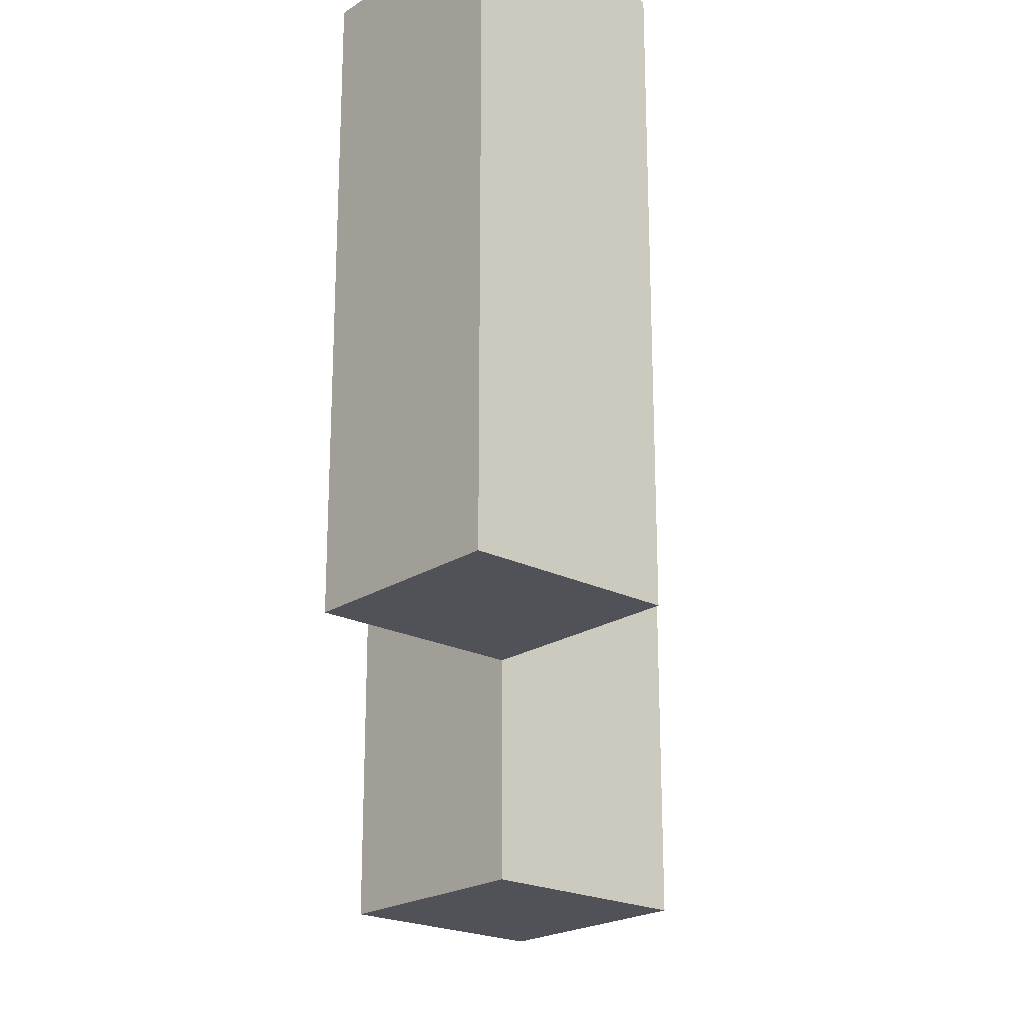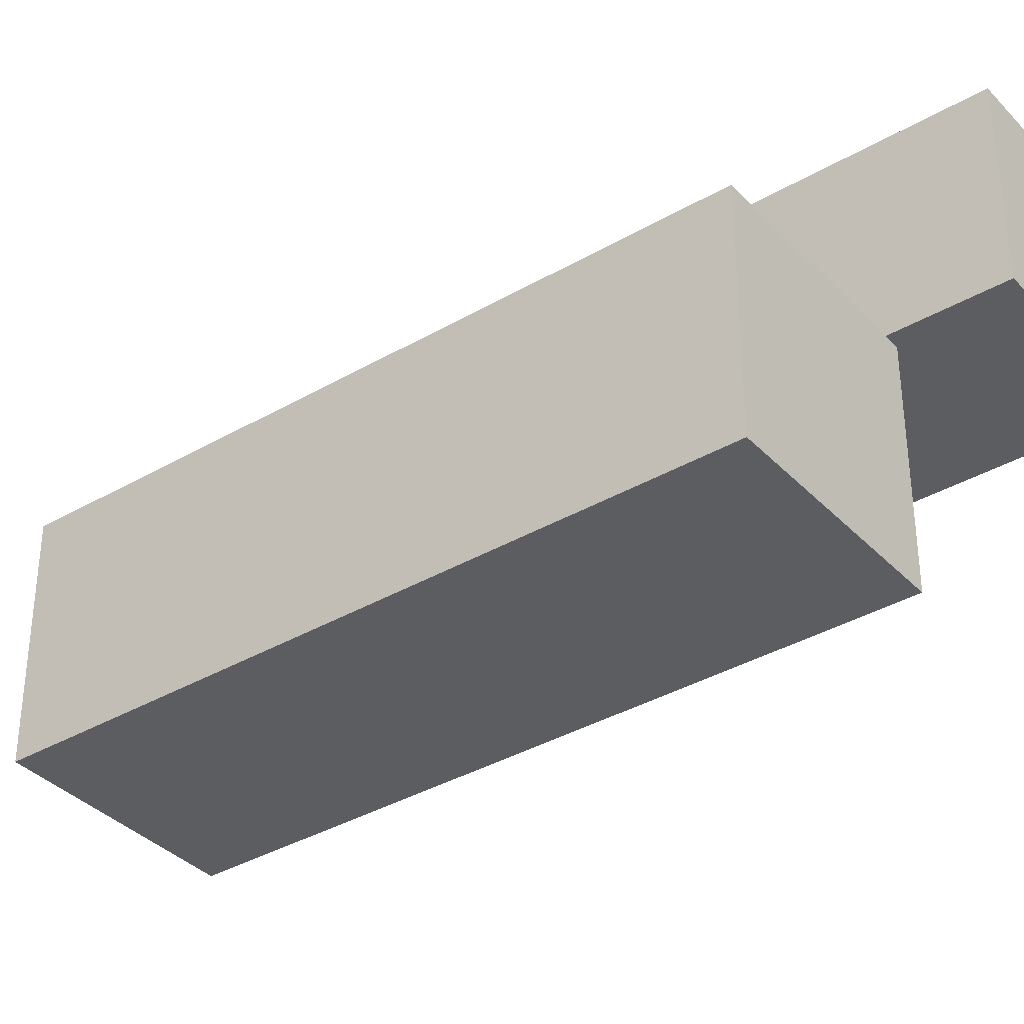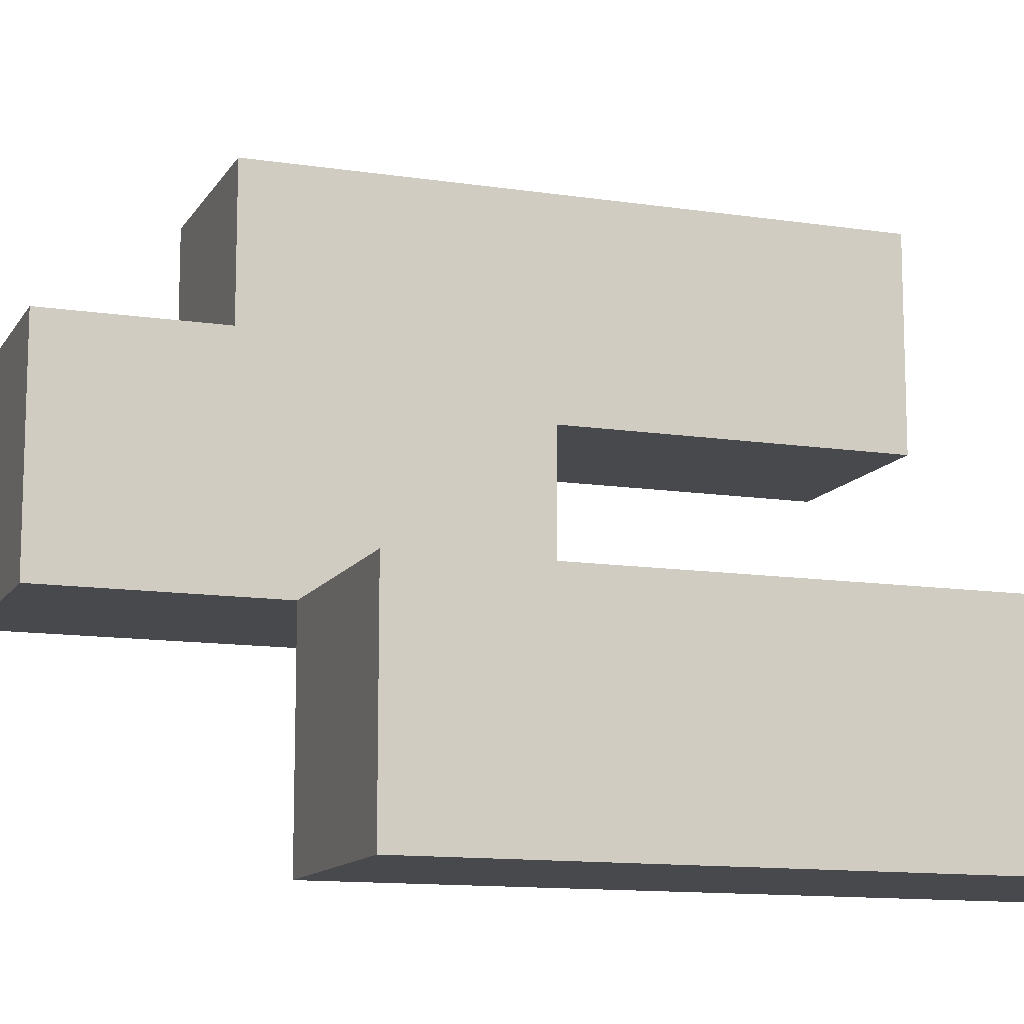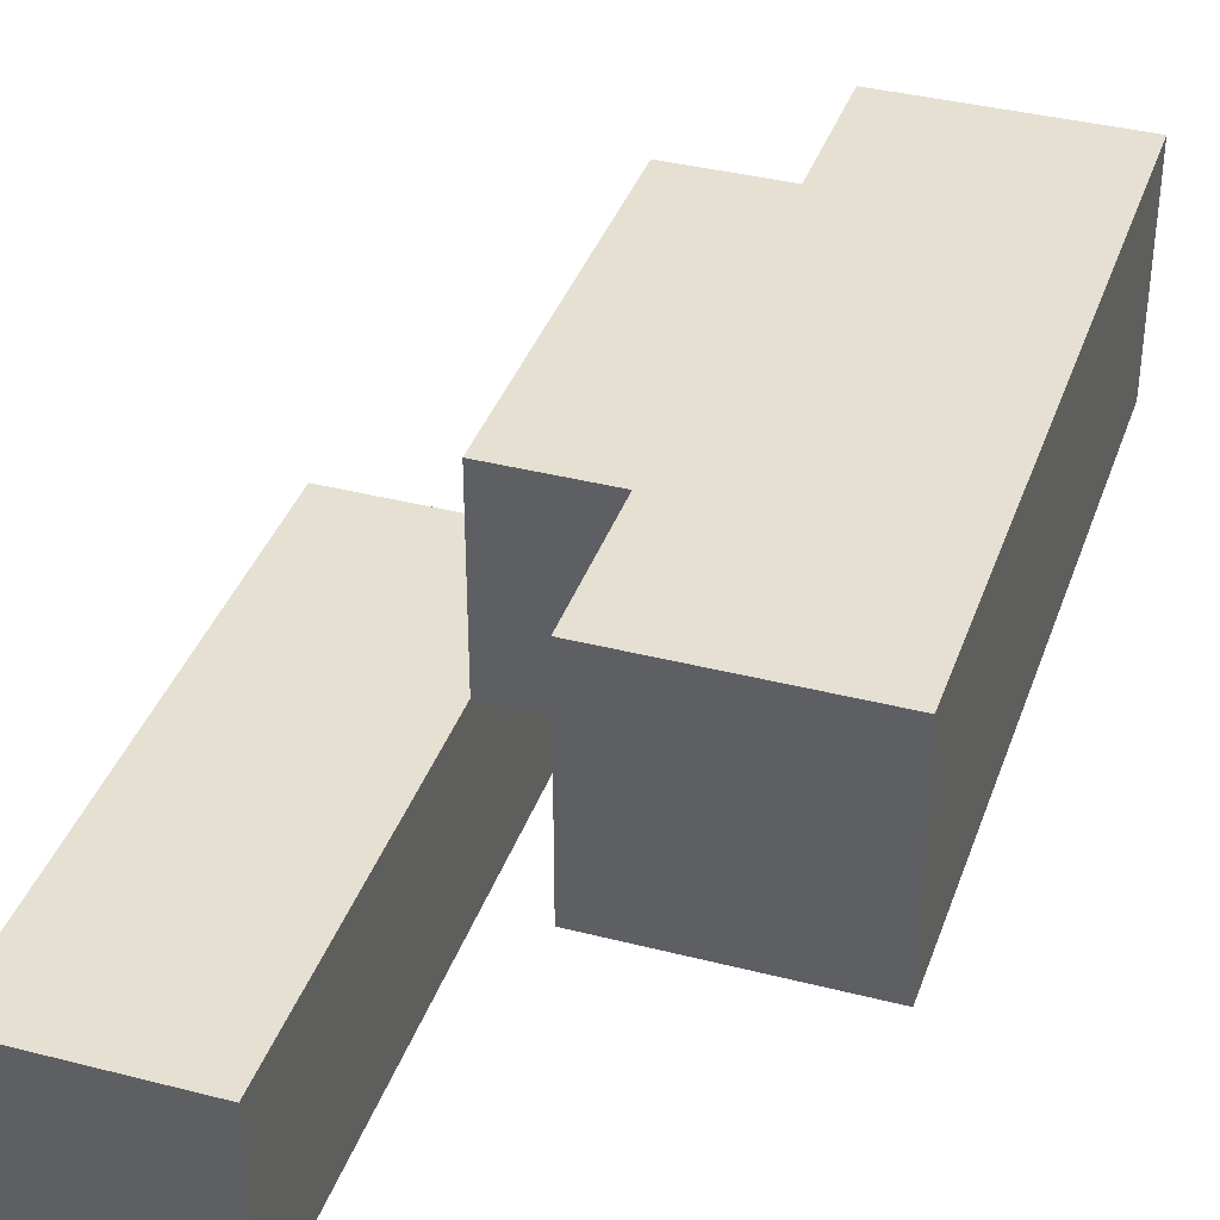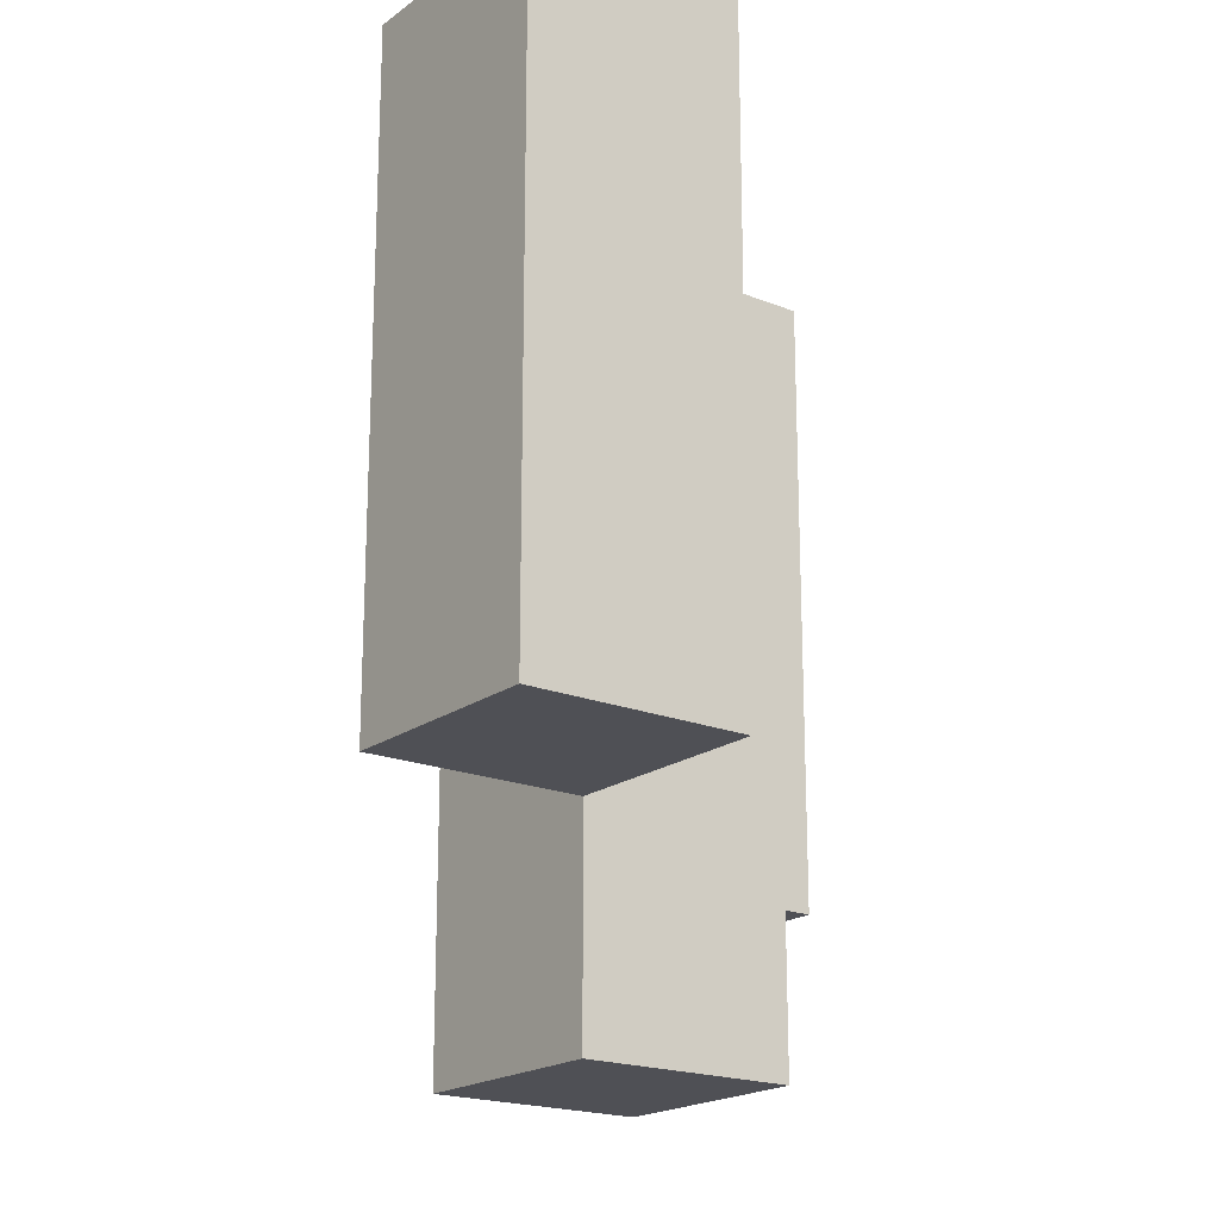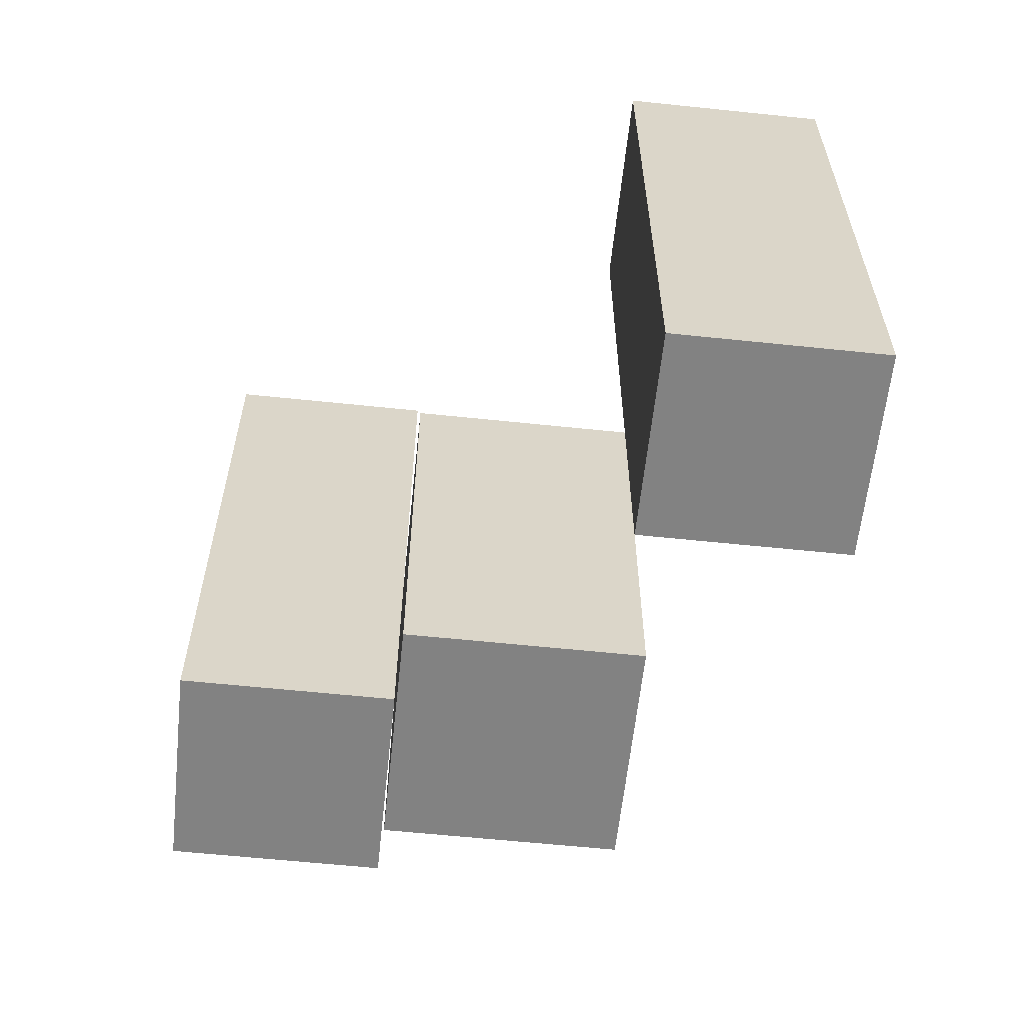
<metadata>
{"format":"obj","ext":"obj","renderer":"f3d","projection":"perspective","resolution":1024,"background":"white","views":[{"elev":-21.6,"azim":-41.4,"up":"+Y"},{"elev":-36.4,"azim":127.2,"up":"+Z"},{"elev":-12.2,"azim":70.2,"up":"+Z"},{"elev":37.6,"azim":-161.8,"up":"+Z"},{"elev":-19.4,"azim":-36.9,"up":"+Y"},{"elev":-60.7,"azim":83.9,"up":"+Y"}]}
</metadata>
<code>
o
v 17.2 1 32.3
v 17.2 1 32.4
v 17.2 1.3 32.3
v 17.2 1.3 32.4
v 17.1 0.9 32.4
v 17.1 0.9 32.5
v 17.1 1 32.4
v 17.1 1.1 32.4
v 17.1 1.1 32.5
v 17 1 32.5
v 17 1 32.6
v 17 1.1 32.5
v 17 1.3 32.5
v 17 1.3 32.6
v 17.1 1 32.3
v 17.1 1 32.4
v 17.1 1.1 32.4
v 17.1 1.3 32.3
v 17.1 1.3 32.4
v 17 0.9 32.4
v 17 0.9 32.5
v 17 1 32.5
v 17 1.1 32.4
v 17 1.1 32.5
v 16.9 1 32.5
v 16.9 1 32.6
v 16.9 1.3 32.5
v 16.9 1.3 32.6
v 17.2 1 32.3
v 17.2 1.3 32.3
v 17.1 1 32.3
v 17.1 1.3 32.3
v 17.1 0.9 32.4
v 17.1 1 32.4
v 17.1 1.1 32.4
v 17 0.9 32.4
v 17 1.1 32.4
v 17 1 32.5
v 17 1.1 32.5
v 17 1.3 32.5
v 16.9 1 32.5
v 16.9 1.3 32.5
v 17.2 1 32.4
v 17.2 1.3 32.4
v 17.1 1 32.4
v 17.1 1.1 32.4
v 17.1 1.3 32.4
v 17.1 0.9 32.5
v 17.1 1.1 32.5
v 17 0.9 32.5
v 17 1 32.5
v 17 1.1 32.5
v 17 1 32.6
v 17 1.3 32.6
v 16.9 1 32.6
v 16.9 1.3 32.6
v 17.1 0.9 32.4
v 17 0.9 32.4
v 17.1 0.9 32.5
v 17 0.9 32.5
v 17.2 1 32.3
v 17.1 1 32.3
v 17.2 1 32.4
v 17.1 1 32.4
v 17 1 32.5
v 16.9 1 32.5
v 17 1 32.6
v 16.9 1 32.6
v 17.1 1.1 32.4
v 17 1.1 32.4
v 17.1 1.1 32.5
v 17 1.1 32.5
v 17.2 1.3 32.3
v 17.1 1.3 32.3
v 17.2 1.3 32.4
v 17.1 1.3 32.4
v 17 1.3 32.5
v 16.9 1.3 32.5
v 17 1.3 32.6
v 16.9 1.3 32.6
f 3 2 1
f 4 2 3
f 7 6 5
f 8 6 7
f 9 6 8
f 12 11 10
f 13 11 12
f 14 11 13
f 15 16 17
f 15 17 18
f 18 17 19
f 20 21 22
f 20 22 23
f 23 22 24
f 25 26 27
f 27 26 28
f 31 30 29
f 32 30 31
f 36 34 33
f 36 35 34
f 37 35 36
f 41 39 38
f 41 40 39
f 42 40 41
f 43 44 45
f 45 44 46
f 46 44 47
f 48 49 50
f 50 49 51
f 51 49 52
f 53 54 55
f 55 54 56
f 59 58 57
f 60 58 59
f 63 62 61
f 64 62 63
f 67 66 65
f 68 66 67
f 69 70 71
f 71 70 72
f 73 74 75
f 75 74 76
f 77 78 79
f 79 78 80

</code>
